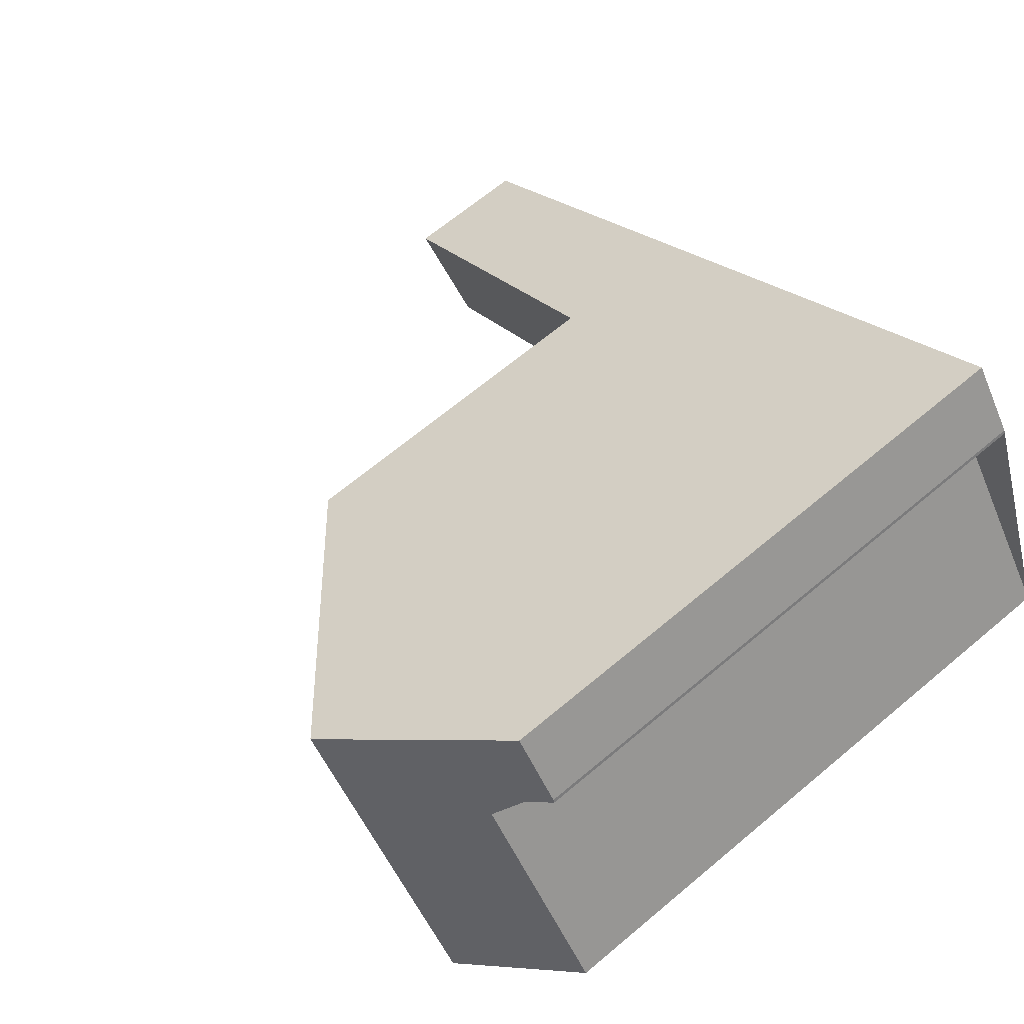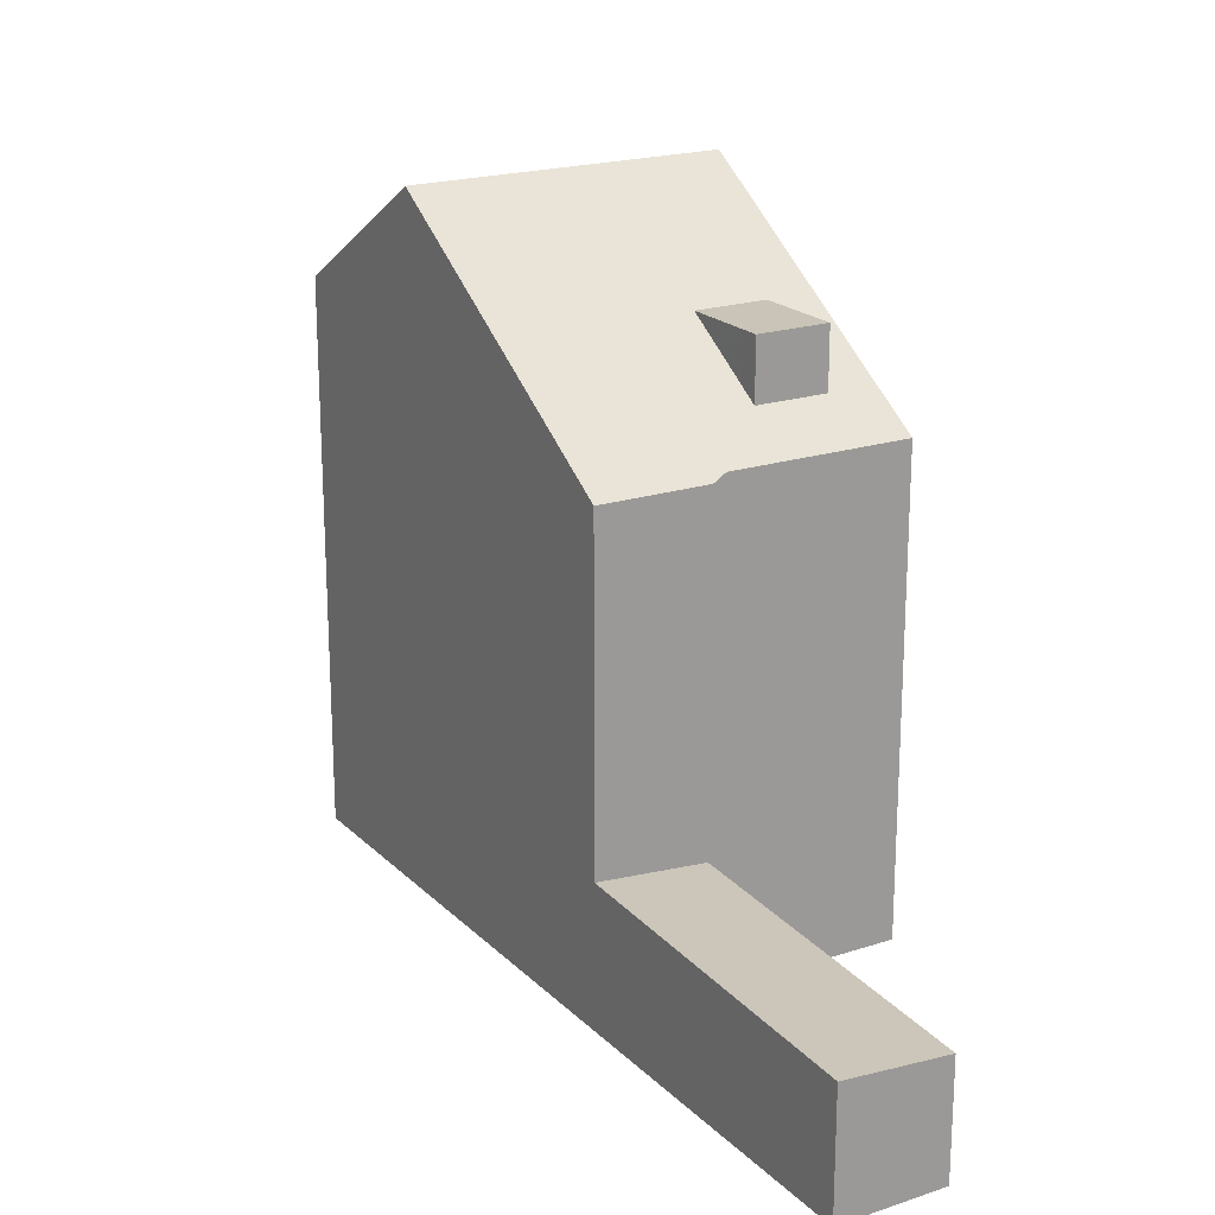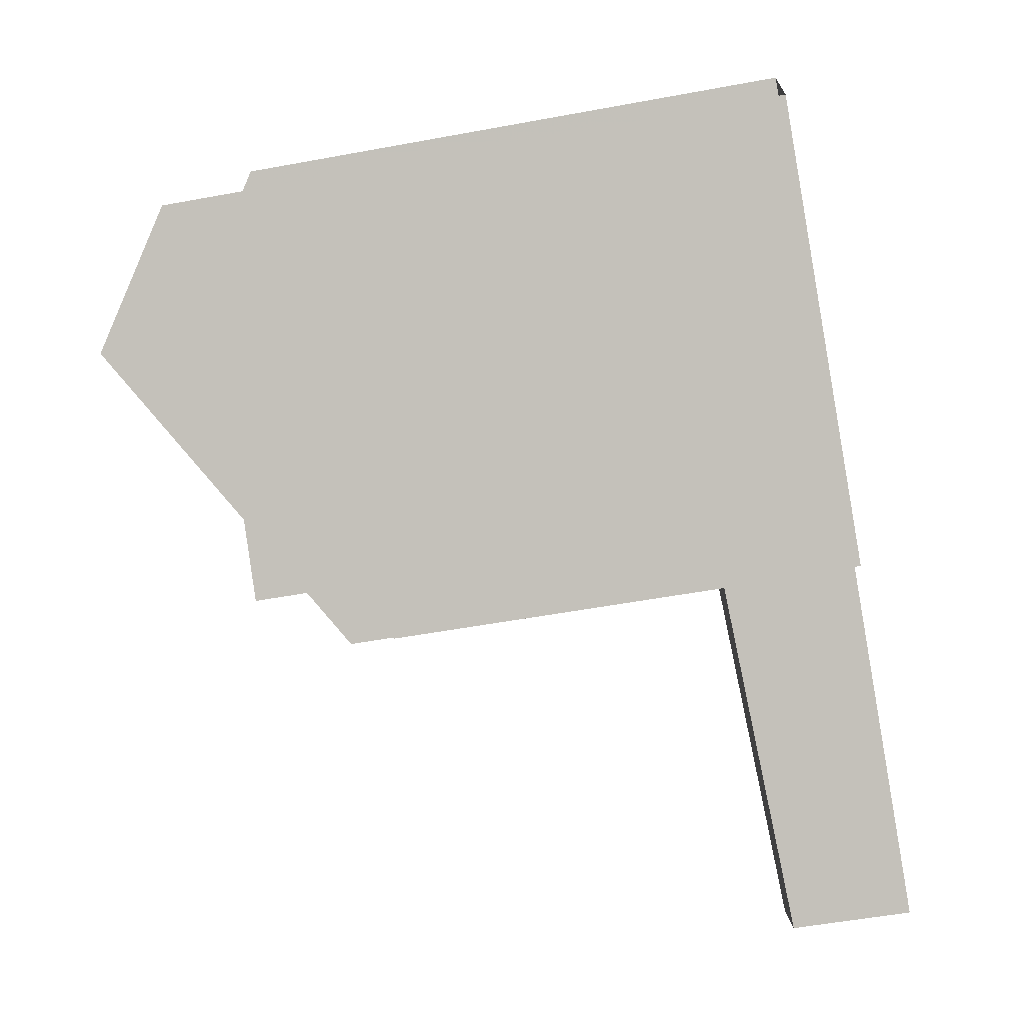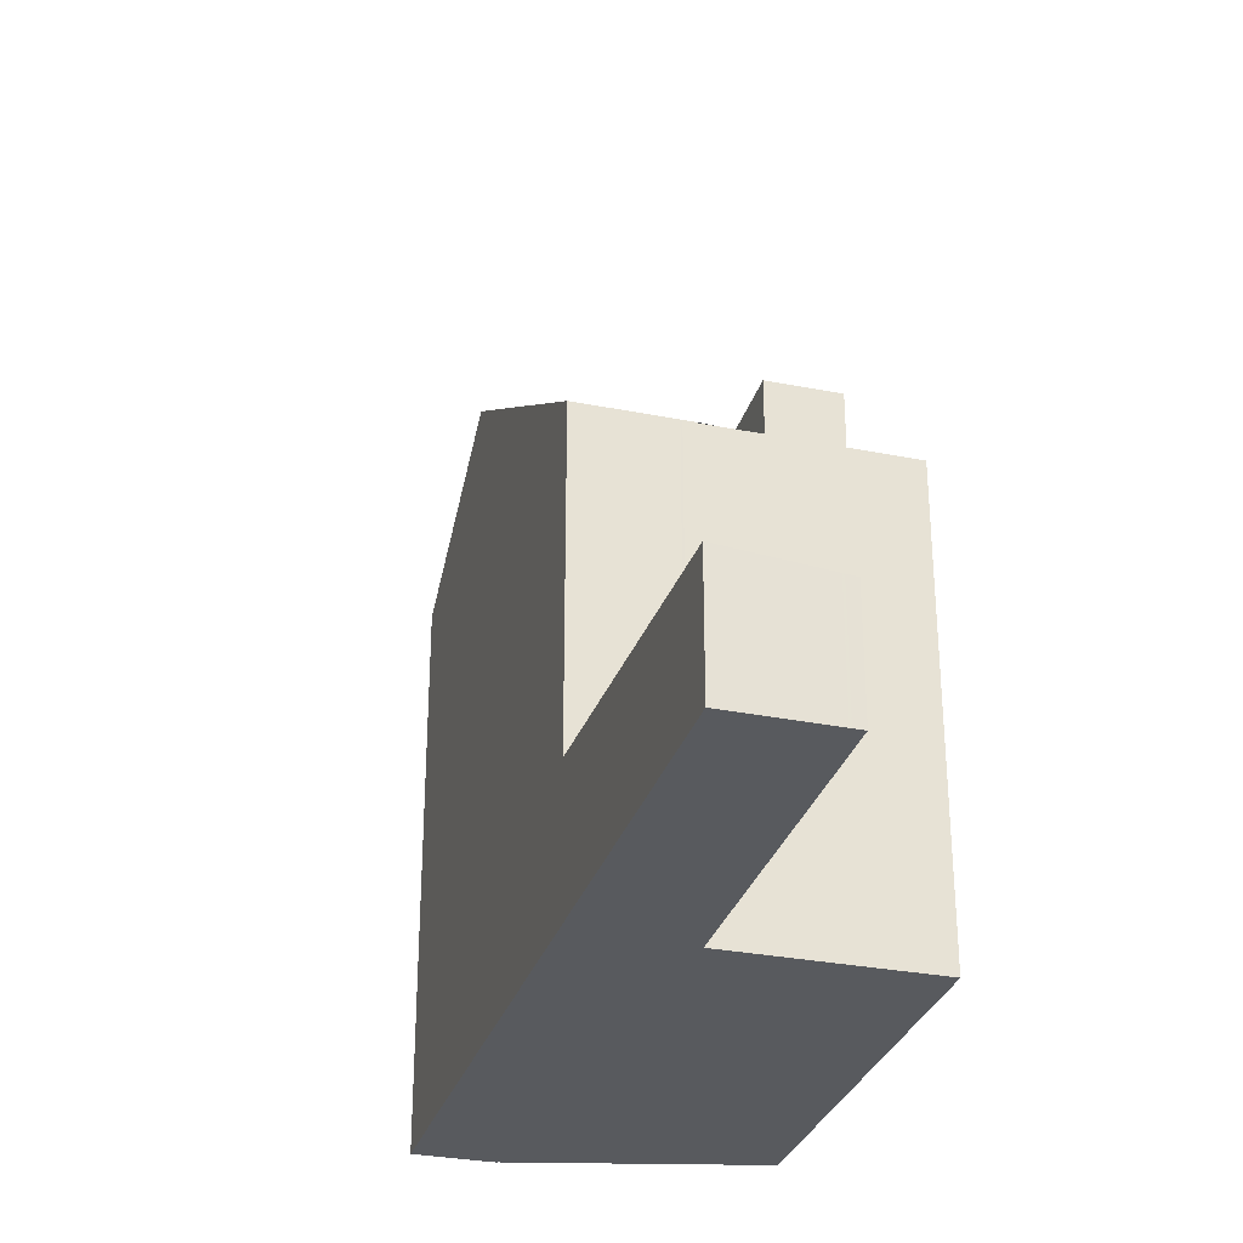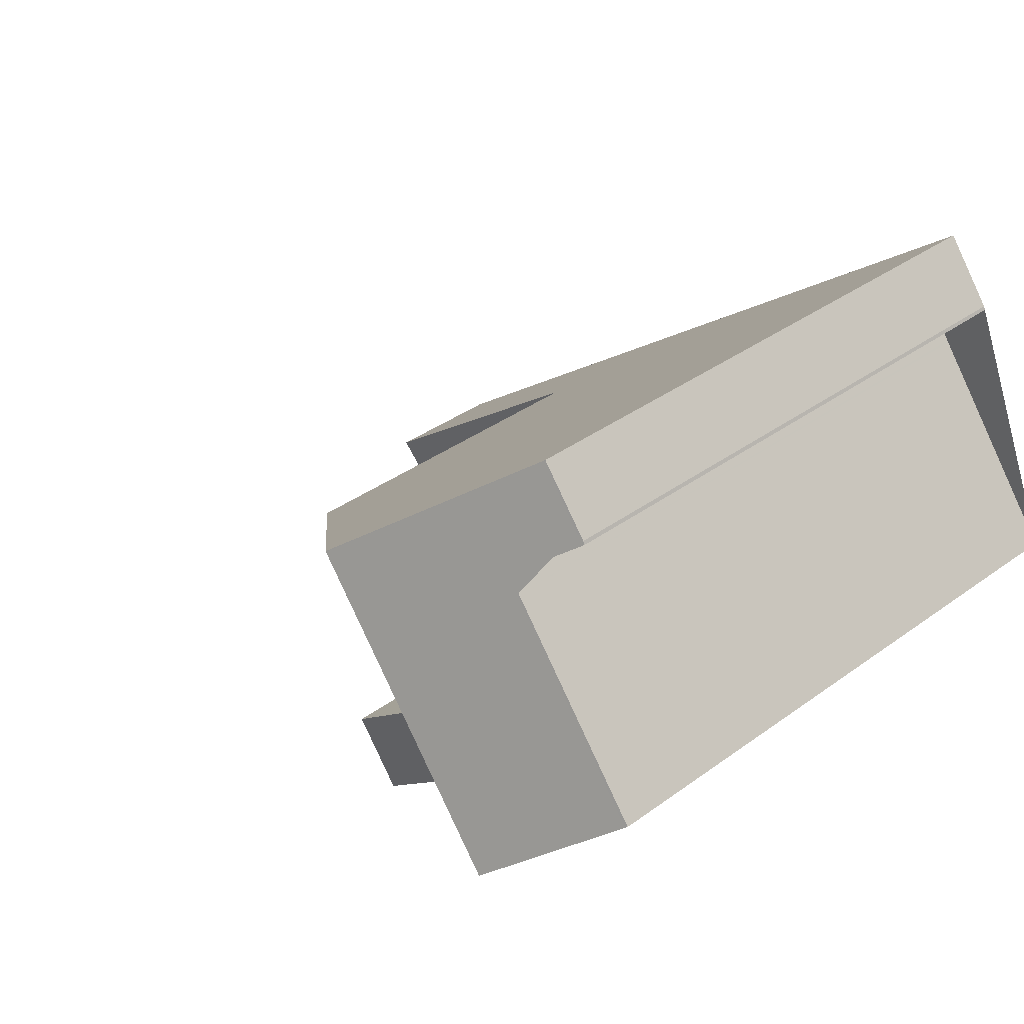
<metadata>
{"format":"obj","ext":"obj","renderer":"f3d","projection":"perspective","resolution":1024,"background":"white","views":[{"elev":66.5,"azim":49.9,"up":"+Y"},{"elev":20.5,"azim":-83.8,"up":"+Z"},{"elev":-53.4,"azim":101.2,"up":"+Y"},{"elev":-30.6,"azim":-69.0,"up":"+Z"},{"elev":36.0,"azim":46.3,"up":"+Y"}]}
</metadata>
<code>
v -1934 -864.1 9.209
v -1936 -860.9 9.215
v -1930 -853.3 10.68
v -1929 -854.5 10.67
v -1929 -854.5 10.68
v -1930 -855.2 11.43
v -1927 -859 11.42
v -1942 -865 2.245
v -1943 -863.3 2.415
v -1933 -855.5 12.99
v -1929 -860.5 12.98
v -1935 -857.4 11.04
v -1932 -862.3 11.04
v -1933 -855.5 12.99
v -1935 -857.4 11.04
v -1933 -863.2 10.13
v -1937 -858.3 10.13
v -1937 -858.3 10.13
v -1938 -859.2 9.121
v -1937 -861 9.118
v -1938 -859.2 9.121
v -1933 -862.9 10.13
v -1934 -863.7 9.21
v -1935 -859.8 10.13
v -1937 -860.8 9.118
v -1936 -860.1 9.802
v -1934 -863.2 9.796
v -1937 -858.6 9.805
v -1929 -860.5 12.98
v -1933 -855.5 12.99
v -1937 -861 9.118
v -1938 -859.2 9.121
v -1931 -853.6 10.99
v -1930 -854.8 10.99
v -1931 -853.6 10.99
v -1930 -853.3 10.68
v -1933 -855.5 12.99
v -1942 -865 2.246
v -1943 -863.3 2.416
v -1943 -863.3 2.415
v -1943 -863.3 2.414
v -1938 -859.2 2.716
v -1937 -861 2.542
v -1938 -859.2 2.717
v -1937 -860.8 2.563
v -1937 -861 2.542
v -1938 -859.2 2.717
v -1933 -860.4 11.04
v -1932 -861.5 11.04
v -1938 -859.2 9.121
v -1938 -859.2 2.716
v -1934 -861.2 11.05
v -1933 -862.4 11.05
v -1934 -861.2 10.13
v -1933 -862.4 10.13
v -1930 -860.1 12.98
v -1928 -858.6 11.42
v -1930 -860.1 12.98
v -1932 -862 11.04
v -1932 -857.1 12.98
v -1934 -858.9 11.04
v -1942 -864.8 2.262
v -1942 -864.8 2.262
v -1932 -857.1 12.98
v -1930 -855.6 11.43
v -1937 -860.8 9.118
v -1937 -860.8 2.563
v -1937 -858.6 9.805
v -1933 -863.5 9.795
v -1929 -854.5 10.69
v -1930 -853.3 10.7
v -1930 -853.3 10.7
v -1930 -854 10.99
v -1930 -853.7 10.69
v -1933 -855.9 12.99
v -1935 -857.8 11.04
v -1936 -858.7 10.13
v -1938 -859.6 9.121
v -1937 -859 9.804
v -1930 -853.7 10.68
v -1943 -863.7 2.377
v -1943 -863.7 2.376
v -1938 -859.6 2.678
v -1933 -855.9 12.99
v -1938 -859.6 9.121
v -1938 -859.6 2.678
v -1929 -854.4 10.69
v -1930 -854.7 10.99
v -1935 -858.4 11.04
v -1932 -856.6 12.98
v -1936 -859.3 10.13
v -1937 -860.2 9.119
v -1936 -859.6 9.803
v -1942 -864.3 2.319
v -1942 -864.3 2.32
v -1937 -860.2 2.616
v -1937 -860.2 9.119
v -1937 -860.2 2.616
v -1929 -854.4 10.67
v -1932 -856.6 12.98
v -1931 -854.4 11.45
v -1931 -854.1 11.45
v -1927 -859 11.44
v -1928 -858.7 11.45
v -1931 -854.1 11.45
v -1930 -855.6 11.45
v -1930 -855.1 11.45
v -1936 -860.2 9.685
v -1936 -859.7 9.684
v -1937 -859.1 9.683
v -1937 -858.7 9.683
v -1937 -858.7 9.683
v -1933 -863.6 9.689
v -1934 -863.3 9.688
v -1932 -857 12.98
v -1934 -858.9 11.04
v -1935 -859.8 10.13
v -1937 -860.7 9.118
v -1936 -860.1 9.802
v -1936 -860.2 9.685
v -1942 -864.8 2.265
v -1942 -864.8 2.265
v -1937 -860.7 2.566
v -1937 -860.7 9.118
v -1937 -860.7 2.566
v -1932 -857 12.98
v -1930 -855.6 11.45
v -1930 -855.5 11.43
v -1936 -861.2 9.215
v -1936 -860.7 9.685
v -1935 -860.6 9.801
v -1935 -860.3 10.13
v -1930 -856.1 11.43
v -1930 -856.1 11.45
v -1931 -857.6 12.98
v -1934 -859.4 11.04
v -1931 -857.6 12.98
v -1929 -857.1 11.43
v -1929 -857.1 11.45
v -1934 -861.2 11.05
v -1931 -858.5 12.98
v -1933 -860.4 11.04
v -1936 -862.1 9.213
v -1935 -861.7 9.686
v -1935 -861.6 9.799
v -1934 -861.2 10.13
v -1933 -860.4 11.04
v -1931 -858.5 12.98
v -1935 -861.5 9.865
v -1935 -861.5 11.06
v -1929 -857.5 11.45
v -1929 -857.4 11.42
v -1934 -861.7 11.05
v -1930 -858.9 12.98
v -1933 -860.8 11.04
v -1935 -862.1 9.687
v -1935 -862.5 9.212
v -1934 -862 9.798
v -1930 -858.9 12.98
v -1933 -860.8 11.04
v -1934 -861.9 11.06
v -1934 -861.9 9.864
v -1936 -859.5 9.869
v -1936 -860 9.868
v -1936 -860 9.868
v -1935 -860.5 9.867
v -1935 -861.5 11.06
v -1934 -861.9 11.06
v -1935 -861.5 9.865
v -1934 -861.9 9.864
v -1937 -858.5 9.871
v -1937 -858.9 9.87
v -1935 -861.5 11.06
v -1934 -862.7 11.06
v -1937 -858.5 9.871
v -1933 -863.1 9.862
v -1933 -863.4 9.861
v -1935 -861.5 9.865
v -1934 -862.7 9.863
v -1934 -862.7 9.863
v -1933 -862.4 10.13
v -1928 -858.2 11.42
v -1928 -858.2 11.45
v -1933 -862.4 11.05
v -1934 -862.7 11.06
v -1930 -859.7 12.98
v -1932 -861.5 11.04
v -1935 -863.3 9.211
v -1934 -862.8 9.688
v -1934 -862.7 9.797
v -1932 -861.5 11.04
v -1930 -859.7 12.98
v -1934 -862.7 9.863
v -1934 -862.7 11.06
v -1934 -863.7 9.21
v -1934 -864.1 9.209
v -1934 -864.1 0
v -1934 -863.7 0
v -1937 -861 9.118
v -1936 -860.9 9.215
v -1936 -860.9 1.776e-15
v -1937 -861 0
v -1930 -853.3 10.68
v -1930 -853.3 10.68
v -1930 -853.3 0
v -1930 -853.3 0
v -1929 -854.5 10.68
v -1929 -854.5 10.67
v -1929 -854.5 0
v -1929 -854.5 0
v -1929 -854.5 10.69
v -1929 -854.5 10.68
v -1929 -854.5 0
v -1929 -854.5 0
v -1930 -855.5 11.43
v -1930 -855.2 11.43
v -1930 -855.2 0
v -1930 -855.5 0
v -1927 -859 11.44
v -1927 -859 11.42
v -1927 -859 0
v -1927 -859 0
v -1942 -864.8 2.262
v -1942 -865 2.245
v -1942 -865 0
v -1942 -864.8 4.441e-16
v -1943 -863.3 2.416
v -1943 -863.3 2.415
v -1943 -863.3 0
v -1943 -863.3 -4.441e-16
v -1932 -862.3 11.04
v -1929 -860.5 12.98
v -1929 -860.5 0
v -1932 -862.3 0
v -1933 -855.5 12.99
v -1935 -857.4 11.04
v -1935 -857.4 0
v -1933 -855.5 0
v -1933 -863.2 10.13
v -1932 -862.3 11.04
v -1932 -862.3 0
v -1933 -863.2 0
v -1933 -863.4 9.861
v -1933 -863.2 10.13
v -1933 -863.2 0
v -1933 -863.4 0
v -1935 -857.4 11.04
v -1937 -858.3 10.13
v -1937 -858.3 0
v -1935 -857.4 0
v -1937 -858.7 9.683
v -1938 -859.2 9.121
v -1938 -859.2 1.776e-15
v -1937 -858.7 1.776e-15
v -1935 -863.3 9.211
v -1934 -863.7 9.21
v -1934 -863.7 0
v -1935 -863.3 1.776e-15
v -1931 -854.1 11.45
v -1933 -855.5 12.99
v -1933 -855.5 0
v -1931 -854.1 0
v -1930 -853.3 10.7
v -1931 -853.6 10.99
v -1931 -853.6 0
v -1930 -853.3 0
v -1930 -855.2 11.43
v -1930 -854.8 10.99
v -1930 -854.8 0
v -1930 -855.2 0
v -1930 -853.7 10.68
v -1930 -853.3 10.68
v -1930 -853.3 0
v -1930 -853.7 0
v -1942 -865 2.245
v -1942 -865 2.246
v -1942 -865 0
v -1942 -865 0
v -1938 -859.2 2.717
v -1943 -863.3 2.416
v -1943 -863.3 -4.441e-16
v -1938 -859.2 4.441e-16
v -1943 -863.3 2.415
v -1943 -863.3 2.414
v -1943 -863.3 4.441e-16
v -1943 -863.3 0
v -1942 -865 2.246
v -1937 -861 2.542
v -1937 -861 0
v -1942 -865 0
v -1927 -859 11.42
v -1928 -858.6 11.42
v -1928 -858.6 0
v -1927 -859 0
v -1942 -864.8 2.265
v -1942 -864.8 2.262
v -1942 -864.8 4.441e-16
v -1942 -864.8 0
v -1930 -856.1 11.43
v -1930 -855.6 11.43
v -1930 -855.6 0
v -1930 -856.1 0
v -1937 -858.5 9.871
v -1937 -858.6 9.805
v -1937 -858.6 0
v -1937 -858.5 0
v -1933 -863.6 9.689
v -1933 -863.5 9.795
v -1933 -863.5 -1.776e-15
v -1933 -863.6 0
v -1930 -854.8 10.99
v -1929 -854.5 10.69
v -1929 -854.5 0
v -1930 -854.8 0
v -1930 -853.3 10.68
v -1930 -853.3 10.7
v -1930 -853.3 0
v -1930 -853.3 0
v -1929 -854.4 10.67
v -1930 -853.7 10.68
v -1930 -853.7 0
v -1929 -854.4 0
v -1943 -863.3 2.414
v -1943 -863.7 2.376
v -1943 -863.7 0
v -1943 -863.3 4.441e-16
v -1943 -863.7 2.376
v -1942 -864.3 2.319
v -1942 -864.3 0
v -1943 -863.7 0
v -1929 -854.5 10.67
v -1929 -854.4 10.67
v -1929 -854.4 0
v -1929 -854.5 0
v -1929 -860.5 12.98
v -1927 -859 11.44
v -1927 -859 0
v -1929 -860.5 0
v -1931 -853.6 10.99
v -1931 -854.1 11.45
v -1931 -854.1 0
v -1931 -853.6 0
v -1937 -858.6 9.805
v -1937 -858.7 9.683
v -1937 -858.7 1.776e-15
v -1937 -858.6 0
v -1934 -864.1 9.209
v -1933 -863.6 9.689
v -1933 -863.6 0
v -1934 -864.1 0
v -1942 -864.3 2.319
v -1942 -864.8 2.265
v -1942 -864.8 0
v -1942 -864.3 0
v -1930 -855.6 11.43
v -1930 -855.5 11.43
v -1930 -855.5 0
v -1930 -855.6 0
v -1936 -860.9 9.215
v -1936 -861.2 9.215
v -1936 -861.2 -1.776e-15
v -1936 -860.9 1.776e-15
v -1929 -857.1 11.43
v -1930 -856.1 11.43
v -1930 -856.1 0
v -1929 -857.1 0
v -1929 -857.4 11.42
v -1929 -857.1 11.43
v -1929 -857.1 0
v -1929 -857.4 1.776e-15
v -1936 -861.2 9.215
v -1936 -862.1 9.213
v -1936 -862.1 0
v -1936 -861.2 -1.776e-15
v -1928 -858.2 11.42
v -1929 -857.4 11.42
v -1929 -857.4 1.776e-15
v -1928 -858.2 0
v -1936 -862.1 9.213
v -1935 -862.5 9.212
v -1935 -862.5 -1.776e-15
v -1936 -862.1 0
v -1937 -858.3 10.13
v -1937 -858.5 9.871
v -1937 -858.5 0
v -1937 -858.3 0
v -1933 -863.5 9.795
v -1933 -863.4 9.861
v -1933 -863.4 0
v -1933 -863.5 -1.776e-15
v -1928 -858.6 11.42
v -1928 -858.2 11.42
v -1928 -858.2 0
v -1928 -858.6 0
v -1935 -862.5 9.212
v -1935 -863.3 9.211
v -1935 -863.3 1.776e-15
v -1935 -862.5 -1.776e-15
v -1930 -853.3 0
v -1929 -854.5 0
v -1929 -854.5 0
v -1930 -855.2 0
v -1927 -859 0
v -1934 -864.1 0
v -1936 -860.9 0
v -1942 -865 0
v -1943 -863.3 0
f 18 12 15 17
f 104 57 7 103
f 15 12 10 14
f 76 15 14 75
f 77 17 15 76
f 111 28 79 110
f 112 68 28 111
f 114 27 69 113
f 156 144 145 158
f 170 158 145 169
f 172 79 28 171
f 51 47 32 50
f 87 74 80 99
f 72 3 36 71
f 105 33 35 102
f 42 40 39 44
f 41 9 39 40
f 82 41 40 81
f 81 40 42 83
f 178 54 52 173
f 179 55 53 174
f 86 51 50 85
f 54 48 52
f 55 49 53
f 134 106 65 133
f 58 11 13 59
f 59 13 16 22
f 160 147 148 159
f 62 38 8 63
f 45 43 38 62
f 101 73 88 107
f 162 149 150 161
f 66 31 46 67
f 171 28 68 175
f 177 69 27 176
f 88 73 74 87
f 71 35 33 72
f 73 35 71 74
f 116 89 90 115
f 117 91 89 116
f 120 109 93 119
f 164 119 93 163
f 74 71 36 80
f 122 94 95 121
f 121 95 96 123
f 102 35 73 101
f 125 98 97 124
f 87 70 34 88
f 89 76 75 90
f 91 77 76 89
f 110 79 93 109
f 163 93 79 172
f 94 82 81 95
f 95 81 83 96
f 98 86 85 97
f 99 4 5 70 87
f 128 65 106 127
f 101 84 37 102
f 103 29 56 104
f 102 37 30 105
f 135 64 106 134
f 107 100 84 101
f 127 106 64 126
f 118 92 109 120
f 110 78 19 111
f 111 19 21 112
f 113 1 23 114
f 157 143 144 156
f 109 92 78 110
f 115 60 61 116
f 116 61 24 117
f 119 26 108 120
f 165 26 119 164
f 121 62 63 122
f 123 45 62 121
f 124 66 67 125
f 126 100 107 127
f 120 108 25 118
f 127 107 88 34 6 128
f 129 2 20 25 108 130
f 130 108 26 131
f 166 131 26 165
f 139 134 133 138
f 136 61 60 137
f 132 24 61 136
f 141 135 134 139
f 183 151 152 182
f 185 168 153 184
f 184 153 155 187
f 186 154 151 183
f 143 129 130 144
f 144 130 131 145
f 169 145 131 166
f 147 136 137 148
f 146 132 136 147
f 151 139 138 152
f 167 140 153 168
f 153 140 142 155
f 154 141 139 151
f 189 114 23 188
f 190 27 114 189
f 180 176 27 190
f 192 58 59 191
f 191 59 22 181
f 163 91 117 164
f 165 24 132 166
f 166 132 146 169
f 164 117 24 165
f 171 17 77 172
f 175 18 17 171
f 176 22 16 177
f 172 77 91 163
f 181 22 176 180
f 182 57 104 183
f 183 104 56 186
f 188 157 156 189
f 189 156 158 190
f 190 158 170 180
f 191 160 159 192
f 193 162 161 194
f 196 197 198 195
f 200 201 202 199
f 204 205 206 203
f 208 209 210 207
f 212 213 214 211
f 216 217 218 215
f 220 221 222 219
f 224 225 226 223
f 228 229 230 227
f 232 233 234 231
f 236 237 238 235
f 240 241 242 239
f 244 245 246 243
f 248 249 250 247
f 252 253 254 251
f 256 257 258 255
f 260 261 262 259
f 264 265 266 263
f 268 269 270 267
f 272 273 274 271
f 276 277 278 275
f 280 281 282 279
f 284 285 286 283
f 288 289 290 287
f 292 293 294 291
f 296 297 298 295
f 300 301 302 299
f 304 305 306 303
f 308 309 310 307
f 312 313 314 311
f 316 317 318 315
f 320 321 322 319
f 324 325 326 323
f 328 329 330 327
f 332 333 334 331
f 336 337 338 335
f 340 341 342 339
f 344 345 346 343
f 348 349 350 347
f 352 353 354 351
f 356 357 358 355
f 360 361 362 359
f 364 365 366 363
f 368 369 370 367
f 372 373 374 371
f 376 377 378 375
f 380 381 382 379
f 384 385 386 383
f 388 389 390 387
f 392 393 394 391
f 396 397 398 395
f 400 401 402 403 404 405 406 407 399

</code>
